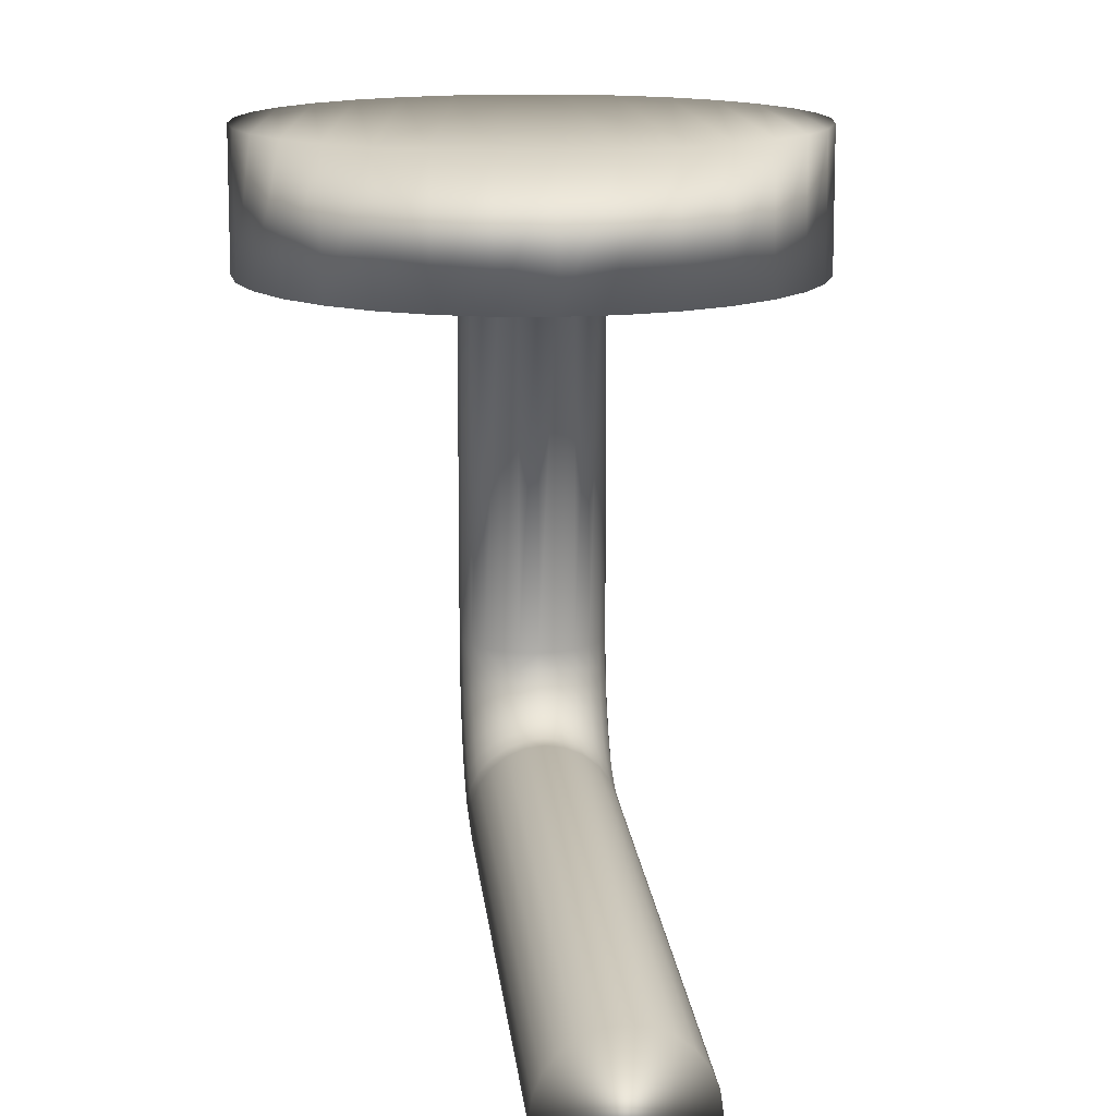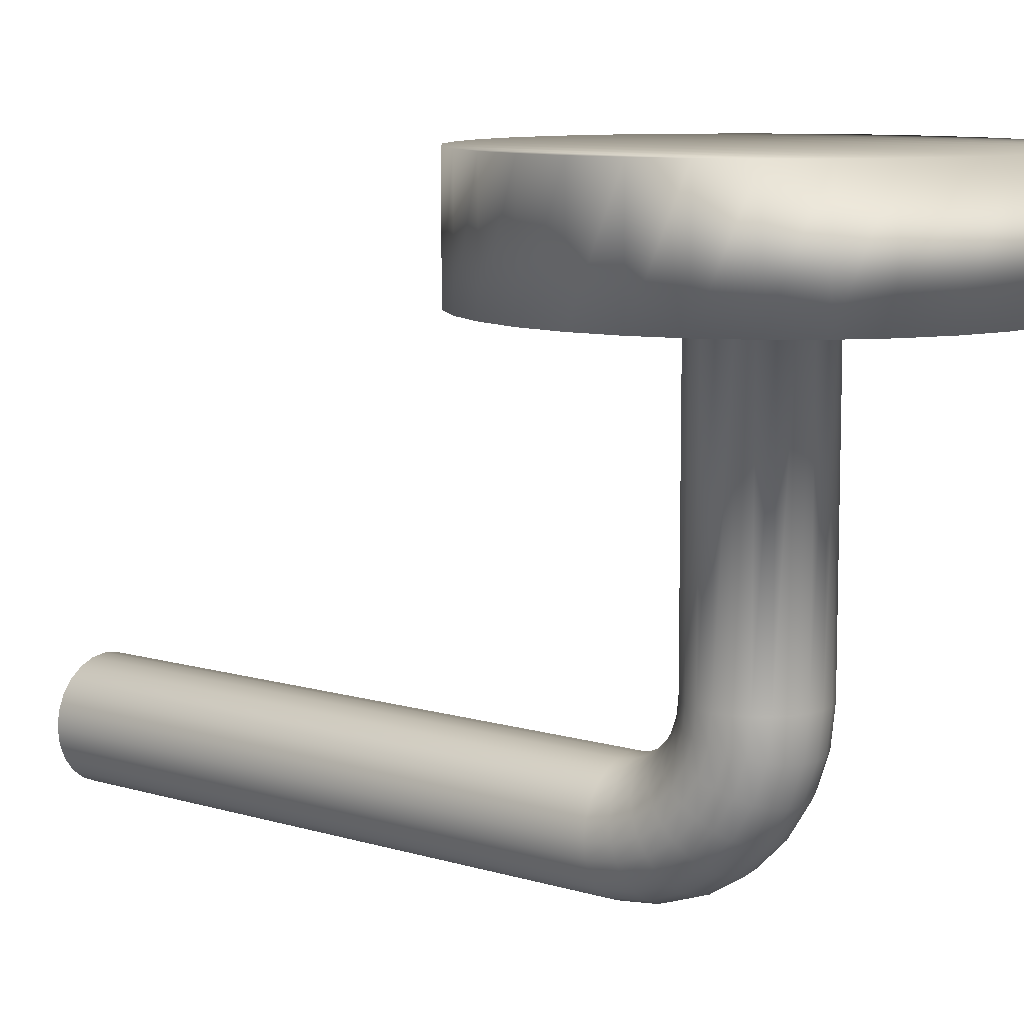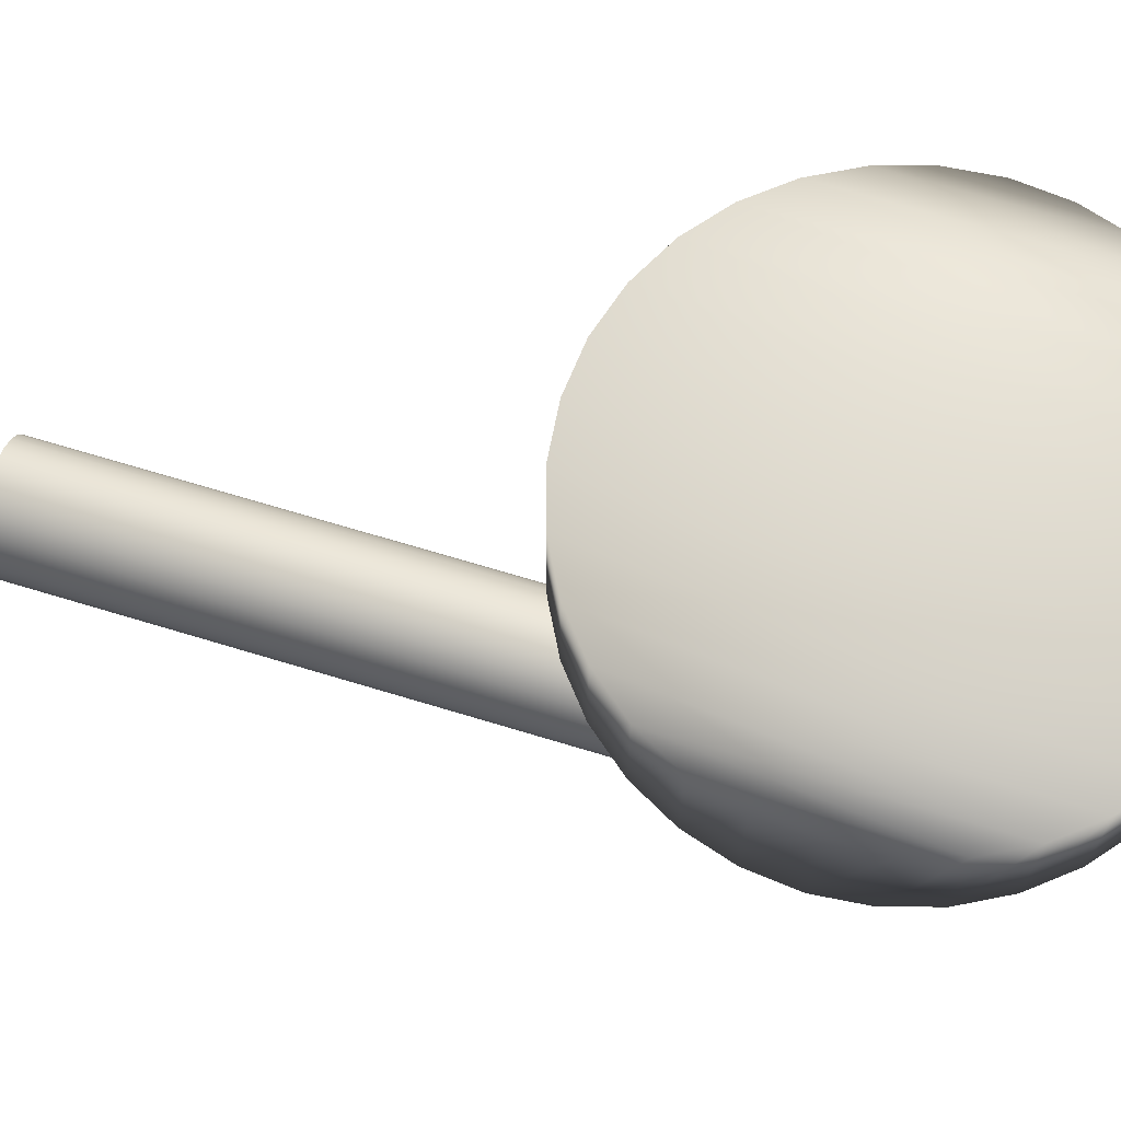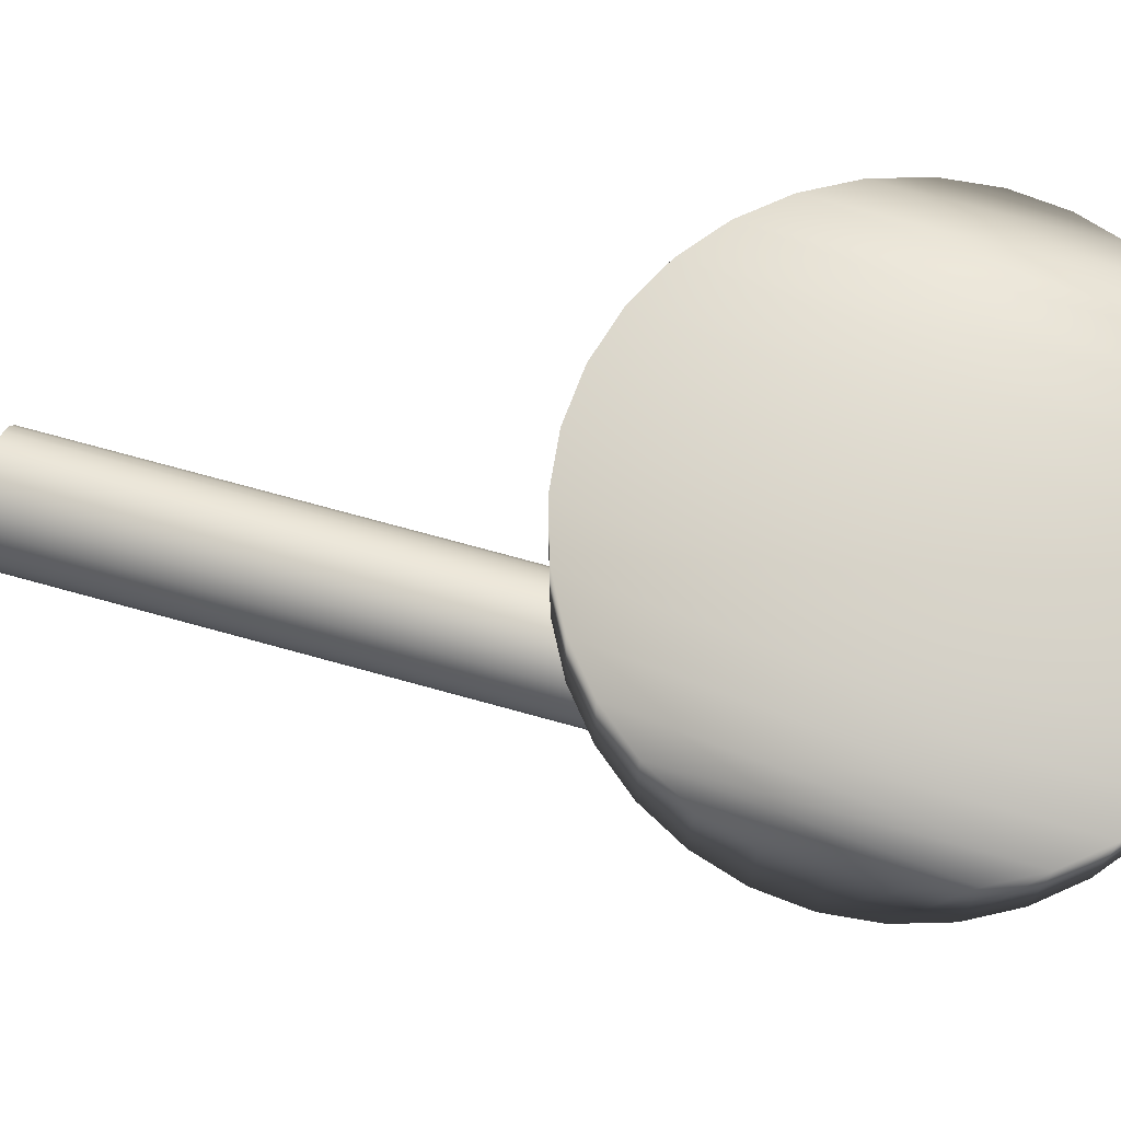
<metadata>
{"format":"obj","ext":"obj","renderer":"f3d","projection":"perspective","resolution":1024,"background":"white","views":[{"elev":13.1,"azim":175.0,"up":"+Z"},{"elev":9.3,"azim":-51.1,"up":"+Z"},{"elev":69.4,"azim":-73.1,"up":"+Z"},{"elev":73.3,"azim":-74.6,"up":"+Z"}]}
</metadata>
<code>
v -34.96 5.865 -123.3
v -34.96 5.864 -123.3
v -34.96 5.867 -123.3
v -34.96 5.866 -123.3
v -34.96 5.871 -123.3
v -34.96 5.871 -123.3
v -34.96 5.879 -123.3
v -34.96 5.878 -123.3
v -34.96 5.888 -123.3
v -34.96 5.888 -123.3
v -34.96 5.9 -123.3
v -34.96 5.9 -123.3
v -34.96 5.913 -123.3
v -34.96 5.913 -123.3
v -34.96 5.927 -123.3
v -34.96 5.927 -123.3
v -34.95 5.927 -123.3
v -34.95 5.914 -123.3
v -34.95 5.901 -123.3
v -34.95 5.89 -123.3
v -34.95 5.88 -123.3
v -34.95 5.873 -123.3
v -34.95 5.869 -123.3
v -34.95 5.867 -123.3
v -34.95 5.872 -123.3
v -34.95 5.871 -123.3
v -34.95 5.876 -123.3
v -34.95 5.875 -123.3
v -34.94 5.881 -123.3
v -34.94 5.88 -123.3
v -34.94 5.886 -123.3
v -34.94 5.885 -123.3
v -34.94 5.892 -123.3
v -34.94 5.891 -123.3
v -34.95 5.896 -123.3
v -34.95 5.896 -123.3
v -34.95 5.901 -123.3
v -34.95 5.9 -123.3
v -34.95 5.904 -123.3
v -34.95 5.903 -123.3
v -34.96 5.906 -123.3
v -34.96 5.905 -123.3
v -34.96 5.906 -123.3
v -34.96 5.907 -123.3
v -34.96 5.908 -123.3
v -34.96 5.909 -123.3
v -34.96 5.91 -123.3
v -34.96 5.912 -123.3
v -34.96 5.914 -123.3
v -34.96 5.917 -123.3
v -34.96 5.918 -123.3
v -34.96 5.922 -123.3
v -34.96 5.922 -123.3
v -34.96 5.927 -123.3
v -34.96 5.927 -123.3
v -34.95 5.922 -123.3
v -34.95 5.927 -123.3
v -34.95 5.921 -123.3
v -34.95 5.927 -123.3
v -34.95 5.92 -123.3
v -34.95 5.927 -123.3
v -34.94 5.919 -123.3
v -34.94 5.927 -123.3
v -34.94 5.918 -123.3
v -34.94 5.927 -123.3
v -34.94 5.916 -123.3
v -34.94 5.927 -123.3
v -34.95 5.915 -123.3
v -34.95 5.927 -123.3
v -34.95 5.914 -123.3
v -34.95 5.927 -123.3
v -34.95 5.876 -123.3
v -34.95 5.883 -123.3
v -34.95 5.892 -123.3
v -34.95 5.902 -123.3
v -34.95 5.88 -123.3
v -34.95 5.886 -123.3
v -34.95 5.894 -123.3
v -34.95 5.904 -123.3
v -34.94 5.885 -123.3
v -34.94 5.89 -123.3
v -34.94 5.898 -123.3
v -34.94 5.907 -123.3
v -34.94 5.889 -123.3
v -34.94 5.894 -123.3
v -34.94 5.901 -123.3
v -34.94 5.909 -123.3
v -34.94 5.894 -123.3
v -34.94 5.899 -123.3
v -34.94 5.904 -123.3
v -34.94 5.911 -123.3
v -34.95 5.899 -123.3
v -34.95 5.903 -123.3
v -34.95 5.907 -123.3
v -34.95 5.913 -123.3
v -34.95 5.903 -123.3
v -34.95 5.906 -123.3
v -34.95 5.91 -123.3
v -34.95 5.915 -123.3
v -34.95 5.906 -123.3
v -34.95 5.908 -123.3
v -34.95 5.912 -123.3
v -34.95 5.917 -123.3
v -34.96 5.906 -123.2
v -34.97 5.905 -123.2
v -34.97 5.905 -123.3
v -34.97 5.903 -123.2
v -34.97 5.903 -123.3
v -34.98 5.9 -123.2
v -34.98 5.9 -123.3
v -34.98 5.896 -123.2
v -34.98 5.896 -123.3
v -34.98 5.891 -123.2
v -34.98 5.891 -123.3
v -34.99 5.885 -123.2
v -34.99 5.885 -123.3
v -34.98 5.88 -123.2
v -34.98 5.88 -123.3
v -34.98 5.875 -123.2
v -34.98 5.875 -123.3
v -34.98 5.871 -123.2
v -34.98 5.871 -123.3
v -34.97 5.867 -123.2
v -34.97 5.867 -123.3
v -34.97 5.865 -123.2
v -34.97 5.865 -123.3
v -34.96 5.864 -123.2
v -34.96 5.865 -123.2
v -34.95 5.867 -123.2
v -34.95 5.871 -123.2
v -34.95 5.875 -123.2
v -34.94 5.88 -123.2
v -34.94 5.885 -123.2
v -34.94 5.891 -123.2
v -34.95 5.896 -123.2
v -34.95 5.9 -123.2
v -34.95 5.903 -123.2
v -34.96 5.905 -123.2
v -34.96 6.135 -123.3
v -34.97 5.927 -123.3
v -34.97 6.135 -123.3
v -34.97 5.927 -123.3
v -34.97 6.135 -123.3
v -34.98 5.927 -123.3
v -34.98 6.135 -123.3
v -34.98 5.927 -123.3
v -34.98 6.135 -123.3
v -34.98 5.927 -123.3
v -34.98 6.135 -123.3
v -34.99 5.927 -123.3
v -34.99 6.135 -123.3
v -34.98 5.927 -123.3
v -34.98 6.135 -123.3
v -34.98 5.927 -123.3
v -34.98 6.135 -123.3
v -34.98 5.927 -123.3
v -34.98 6.135 -123.3
v -34.97 5.927 -123.3
v -34.97 6.135 -123.3
v -34.97 5.927 -123.3
v -34.97 6.135 -123.3
v -34.96 6.135 -123.3
v -34.96 6.135 -123.3
v -34.95 6.135 -123.3
v -34.95 6.135 -123.3
v -34.95 6.135 -123.3
v -34.94 6.135 -123.3
v -34.94 6.135 -123.3
v -34.94 6.135 -123.3
v -34.95 6.135 -123.3
v -34.95 6.135 -123.3
v -34.95 6.135 -123.3
v -34.96 6.135 -123.3
v -34.97 5.906 -123.3
v -34.97 5.908 -123.3
v -34.97 5.91 -123.3
v -34.97 5.914 -123.3
v -34.97 5.918 -123.3
v -34.97 5.922 -123.3
v -34.97 5.922 -123.3
v -34.97 5.917 -123.3
v -34.97 5.912 -123.3
v -34.97 5.908 -123.3
v -34.97 5.906 -123.3
v -34.97 5.904 -123.3
v -34.98 5.901 -123.3
v -34.98 5.896 -123.3
v -34.98 5.892 -123.3
v -34.99 5.886 -123.3
v -34.98 5.881 -123.3
v -34.98 5.876 -123.3
v -34.98 5.872 -123.3
v -34.97 5.869 -123.3
v -34.97 5.867 -123.3
v -34.98 5.921 -123.3
v -34.98 5.915 -123.3
v -34.98 5.91 -123.3
v -34.98 5.906 -123.3
v -34.98 5.903 -123.3
v -34.98 5.92 -123.3
v -34.98 5.913 -123.3
v -34.98 5.907 -123.3
v -34.98 5.903 -123.3
v -34.98 5.899 -123.3
v -34.98 5.919 -123.3
v -34.98 5.911 -123.3
v -34.98 5.904 -123.3
v -34.98 5.899 -123.3
v -34.98 5.894 -123.3
v -34.99 5.918 -123.3
v -34.99 5.909 -123.3
v -34.99 5.901 -123.3
v -34.99 5.894 -123.3
v -34.99 5.889 -123.3
v -34.98 5.916 -123.3
v -34.98 5.907 -123.3
v -34.98 5.898 -123.3
v -34.98 5.89 -123.3
v -34.98 5.885 -123.3
v -34.98 5.915 -123.3
v -34.98 5.904 -123.3
v -34.98 5.894 -123.3
v -34.98 5.886 -123.3
v -34.98 5.88 -123.3
v -34.98 5.914 -123.3
v -34.98 5.902 -123.3
v -34.98 5.892 -123.3
v -34.98 5.883 -123.3
v -34.98 5.876 -123.3
v -34.97 5.914 -123.3
v -34.97 5.901 -123.3
v -34.97 5.89 -123.3
v -34.97 5.88 -123.3
v -34.97 5.873 -123.3
v -34.97 5.913 -123.3
v -34.97 5.9 -123.3
v -34.97 5.888 -123.3
v -34.97 5.879 -123.3
v -34.97 5.871 -123.3
v -34.98 5.967 -123.2
v -34.96 5.969 -123.2
v -34.95 5.967 -123.2
v -35 5.962 -123.2
v -35.01 5.955 -123.2
v -35.02 5.944 -123.2
v -35.03 5.932 -123.2
v -35.04 5.917 -123.2
v -35.05 5.902 -123.2
v -35.05 5.885 -123.2
v -35.05 5.869 -123.2
v -35.04 5.853 -123.2
v -35.03 5.839 -123.2
v -35.02 5.826 -123.2
v -35.01 5.816 -123.2
v -35 5.808 -123.2
v -34.98 5.804 -123.2
v -34.96 5.802 -123.2
v -34.95 5.804 -123.2
v -34.93 5.808 -123.2
v -34.92 5.816 -123.2
v -34.91 5.826 -123.2
v -34.89 5.839 -123.2
v -34.89 5.853 -123.2
v -34.88 5.869 -123.2
v -34.88 5.885 -123.2
v -34.88 5.902 -123.2
v -34.89 5.917 -123.2
v -34.89 5.932 -123.2
v -34.91 5.944 -123.2
v -34.92 5.955 -123.2
v -34.93 5.962 -123.2
v -34.88 5.885 -123.1
v -34.88 5.869 -123.1
v -34.89 5.853 -123.1
v -34.89 5.839 -123.1
v -34.91 5.826 -123.1
v -34.92 5.816 -123.1
v -34.93 5.808 -123.1
v -34.95 5.804 -123.1
v -34.96 5.802 -123.1
v -34.98 5.804 -123.1
v -35 5.808 -123.1
v -35.01 5.816 -123.1
v -35.02 5.826 -123.1
v -35.03 5.839 -123.1
v -35.04 5.853 -123.1
v -35.05 5.869 -123.1
v -35.05 5.885 -123.1
v -35.05 5.902 -123.1
v -35.04 5.917 -123.1
v -35.03 5.932 -123.1
v -35.02 5.944 -123.1
v -35.01 5.955 -123.1
v -35 5.962 -123.1
v -34.98 5.967 -123.1
v -34.96 5.969 -123.1
v -34.95 5.967 -123.1
v -34.93 5.962 -123.1
v -34.92 5.955 -123.1
v -34.91 5.944 -123.1
v -34.89 5.932 -123.1
v -34.89 5.917 -123.1
v -34.88 5.902 -123.1
f 1 2 3
f 3 2 4
f 3 4 5
f 5 4 6
f 5 6 7
f 7 6 8
f 7 8 9
f 9 8 10
f 9 10 11
f 11 10 12
f 11 12 13
f 13 12 14
f 13 14 15
f 15 14 16
f 15 17 13
f 13 17 18
f 13 18 11
f 11 18 19
f 11 19 9
f 9 19 20
f 9 20 7
f 7 20 21
f 7 21 5
f 5 21 22
f 5 22 3
f 3 22 23
f 3 23 1
f 1 23 24
f 24 23 25
f 24 25 26
f 26 25 27
f 26 27 28
f 28 27 29
f 28 29 30
f 30 29 31
f 30 31 32
f 32 31 33
f 32 33 34
f 34 33 35
f 34 35 36
f 36 35 37
f 36 37 38
f 38 37 39
f 38 39 40
f 40 39 41
f 40 41 42
f 42 41 43
f 43 41 44
f 44 41 45
f 44 45 46
f 46 45 47
f 46 47 48
f 48 47 49
f 48 49 50
f 50 49 51
f 50 51 52
f 52 51 53
f 52 53 54
f 54 53 55
f 55 53 56
f 55 56 57
f 57 56 58
f 57 58 59
f 59 58 60
f 59 60 61
f 61 60 62
f 61 62 63
f 63 62 64
f 63 64 65
f 65 64 66
f 65 66 67
f 67 66 68
f 67 68 69
f 69 68 70
f 69 70 71
f 71 70 18
f 71 18 17
f 25 23 72
f 72 23 22
f 72 22 73
f 73 22 21
f 73 21 74
f 74 21 20
f 74 20 75
f 75 20 19
f 75 19 70
f 70 19 18
f 27 25 76
f 76 25 72
f 76 72 77
f 77 72 73
f 77 73 78
f 78 73 74
f 78 74 79
f 79 74 75
f 79 75 68
f 68 75 70
f 29 27 80
f 80 27 76
f 80 76 81
f 81 76 77
f 81 77 82
f 82 77 78
f 82 78 83
f 83 78 79
f 83 79 66
f 66 79 68
f 31 29 84
f 84 29 80
f 84 80 85
f 85 80 81
f 85 81 86
f 86 81 82
f 86 82 87
f 87 82 83
f 87 83 64
f 64 83 66
f 33 31 88
f 88 31 84
f 88 84 89
f 89 84 85
f 89 85 90
f 90 85 86
f 90 86 91
f 91 86 87
f 91 87 62
f 62 87 64
f 35 33 92
f 92 33 88
f 92 88 93
f 93 88 89
f 93 89 94
f 94 89 90
f 94 90 95
f 95 90 91
f 95 91 60
f 60 91 62
f 37 35 96
f 96 35 92
f 96 92 97
f 97 92 93
f 97 93 98
f 98 93 94
f 98 94 99
f 99 94 95
f 99 95 58
f 58 95 60
f 45 41 39
f 39 37 100
f 100 37 96
f 100 96 101
f 101 96 97
f 101 97 102
f 102 97 98
f 102 98 103
f 103 98 99
f 103 99 56
f 56 99 58
f 47 45 100
f 100 45 39
f 47 100 101
f 49 47 101
f 49 101 102
f 51 49 102
f 51 102 103
f 53 51 103
f 53 103 56
f 104 43 105
f 105 43 106
f 105 106 107
f 107 106 108
f 107 108 109
f 109 108 110
f 109 110 111
f 111 110 112
f 111 112 113
f 113 112 114
f 113 114 115
f 115 114 116
f 115 116 117
f 117 116 118
f 117 118 119
f 119 118 120
f 119 120 121
f 121 120 122
f 121 122 123
f 123 122 124
f 123 124 125
f 125 124 126
f 125 126 127
f 127 126 2
f 127 2 128
f 128 2 1
f 128 1 129
f 129 1 24
f 129 24 130
f 130 24 26
f 130 26 131
f 131 26 28
f 131 28 132
f 132 28 30
f 132 30 133
f 133 30 32
f 133 32 134
f 134 32 34
f 134 34 135
f 135 34 36
f 135 36 136
f 136 36 38
f 136 38 137
f 137 38 40
f 137 40 138
f 138 40 42
f 138 42 104
f 104 42 43
f 54 139 140
f 140 139 141
f 140 141 142
f 142 141 143
f 142 143 144
f 144 143 145
f 144 145 146
f 146 145 147
f 146 147 148
f 148 147 149
f 148 149 150
f 150 149 151
f 150 151 152
f 152 151 153
f 152 153 154
f 154 153 155
f 154 155 156
f 156 155 157
f 156 157 158
f 158 157 159
f 158 159 160
f 160 159 161
f 160 161 16
f 16 161 162
f 16 162 15
f 15 162 163
f 15 163 17
f 17 163 164
f 17 164 71
f 71 164 165
f 71 165 69
f 69 165 166
f 69 166 67
f 67 166 167
f 67 167 65
f 65 167 168
f 65 168 63
f 63 168 169
f 63 169 61
f 61 169 170
f 61 170 59
f 59 170 171
f 59 171 57
f 57 171 172
f 57 172 55
f 55 172 173
f 55 173 54
f 54 173 139
f 106 43 174
f 174 43 44
f 174 44 175
f 175 44 46
f 175 46 176
f 176 46 48
f 176 48 177
f 177 48 50
f 177 50 178
f 178 50 52
f 178 52 179
f 179 52 54
f 179 54 140
f 140 142 179
f 179 142 180
f 179 180 178
f 178 180 181
f 178 181 177
f 177 181 182
f 177 182 176
f 176 182 183
f 176 183 175
f 175 183 184
f 175 184 174
f 174 184 185
f 174 185 106
f 106 185 108
f 108 185 186
f 108 186 110
f 110 186 187
f 110 187 112
f 112 187 188
f 112 188 114
f 114 188 189
f 114 189 116
f 116 189 190
f 116 190 118
f 118 190 191
f 118 191 120
f 120 191 192
f 120 192 122
f 122 192 193
f 122 193 124
f 124 193 194
f 124 194 126
f 126 194 4
f 126 4 2
f 142 144 180
f 180 144 195
f 180 195 181
f 181 195 196
f 181 196 182
f 182 196 197
f 182 197 183
f 183 197 198
f 183 198 184
f 184 198 199
f 184 199 185
f 185 199 186
f 144 146 195
f 195 146 200
f 195 200 196
f 196 200 201
f 196 201 197
f 197 201 202
f 197 202 198
f 198 202 203
f 198 203 199
f 199 203 204
f 199 204 186
f 186 204 187
f 146 148 200
f 200 148 205
f 200 205 201
f 201 205 206
f 201 206 202
f 202 206 207
f 202 207 203
f 203 207 208
f 203 208 204
f 204 208 209
f 204 209 187
f 187 209 188
f 148 150 205
f 205 150 210
f 205 210 206
f 206 210 211
f 206 211 207
f 207 211 212
f 207 212 208
f 208 212 213
f 208 213 209
f 209 213 214
f 209 214 188
f 188 214 189
f 150 152 210
f 210 152 215
f 210 215 211
f 211 215 216
f 211 216 212
f 212 216 217
f 212 217 213
f 213 217 218
f 213 218 214
f 214 218 219
f 214 219 189
f 189 219 190
f 152 154 215
f 215 154 220
f 215 220 216
f 216 220 221
f 216 221 217
f 217 221 222
f 217 222 218
f 218 222 223
f 218 223 219
f 219 223 224
f 219 224 190
f 190 224 191
f 154 156 220
f 220 156 225
f 220 225 221
f 221 225 226
f 221 226 222
f 222 226 227
f 222 227 223
f 223 227 228
f 223 228 224
f 224 228 229
f 224 229 191
f 191 229 192
f 156 158 225
f 225 158 230
f 225 230 226
f 226 230 231
f 226 231 227
f 227 231 232
f 227 232 228
f 228 232 233
f 228 233 229
f 229 233 234
f 229 234 192
f 192 234 193
f 158 160 230
f 230 160 235
f 230 235 231
f 231 235 236
f 231 236 232
f 232 236 237
f 232 237 233
f 233 237 238
f 233 238 234
f 234 238 239
f 234 239 193
f 193 239 194
f 160 16 235
f 235 16 14
f 235 14 236
f 236 14 12
f 236 12 237
f 237 12 10
f 237 10 238
f 238 10 8
f 238 8 239
f 239 8 6
f 239 6 194
f 194 6 4
f 161 141 162
f 162 141 139
f 162 139 163
f 163 139 173
f 163 173 164
f 164 173 172
f 164 172 165
f 165 172 171
f 165 171 166
f 166 171 170
f 166 170 167
f 167 170 169
f 167 169 168
f 141 161 143
f 143 161 159
f 143 159 145
f 145 159 157
f 145 157 147
f 147 157 155
f 147 155 149
f 149 155 153
f 149 153 151
f 105 240 104
f 104 240 241
f 104 241 242
f 240 105 243
f 243 105 107
f 243 107 244
f 244 107 109
f 244 109 245
f 245 109 246
f 246 109 111
f 246 111 247
f 247 111 113
f 247 113 248
f 248 113 115
f 248 115 249
f 249 115 250
f 250 115 117
f 250 117 251
f 251 117 119
f 251 119 252
f 252 119 121
f 252 121 253
f 253 121 254
f 254 121 123
f 254 123 255
f 255 123 125
f 255 125 256
f 256 125 127
f 256 127 257
f 257 127 258
f 258 127 128
f 258 128 259
f 259 128 129
f 259 129 260
f 260 129 130
f 260 130 261
f 261 130 262
f 262 130 131
f 262 131 263
f 263 131 132
f 263 132 264
f 264 132 133
f 264 133 265
f 265 133 266
f 266 133 134
f 266 134 267
f 267 134 135
f 267 135 268
f 268 135 136
f 268 136 269
f 269 136 270
f 270 136 137
f 270 137 271
f 271 137 138
f 271 138 242
f 242 138 104
f 265 272 264
f 264 272 273
f 264 273 263
f 263 273 274
f 263 274 262
f 262 274 275
f 262 275 261
f 261 275 276
f 261 276 260
f 260 276 277
f 260 277 259
f 259 277 278
f 259 278 258
f 258 278 279
f 258 279 257
f 257 279 280
f 257 280 256
f 256 280 281
f 256 281 255
f 255 281 282
f 255 282 254
f 254 282 283
f 254 283 253
f 253 283 284
f 253 284 252
f 252 284 285
f 252 285 251
f 251 285 286
f 251 286 250
f 250 286 287
f 250 287 249
f 249 287 288
f 288 287 289
f 289 287 290
f 290 287 286
f 290 286 291
f 291 286 285
f 291 285 292
f 292 285 284
f 292 284 293
f 293 284 283
f 293 283 294
f 294 283 282
f 294 282 295
f 295 282 281
f 295 281 296
f 296 281 280
f 296 280 297
f 297 280 279
f 297 279 298
f 298 279 278
f 298 278 299
f 299 278 277
f 299 277 300
f 300 277 276
f 300 276 301
f 301 276 275
f 301 275 302
f 302 275 274
f 302 274 303
f 303 274 273
f 303 273 272
f 249 288 248
f 248 288 289
f 248 289 247
f 247 289 290
f 247 290 246
f 246 290 291
f 246 291 245
f 245 291 292
f 245 292 244
f 244 292 293
f 244 293 243
f 243 293 294
f 243 294 240
f 240 294 295
f 240 295 241
f 241 295 296
f 241 296 242
f 242 296 297
f 242 297 271
f 271 297 298
f 271 298 270
f 270 298 299
f 270 299 269
f 269 299 300
f 269 300 268
f 268 300 301
f 268 301 267
f 267 301 302
f 267 302 266
f 266 302 303
f 266 303 265
f 265 303 272

</code>
